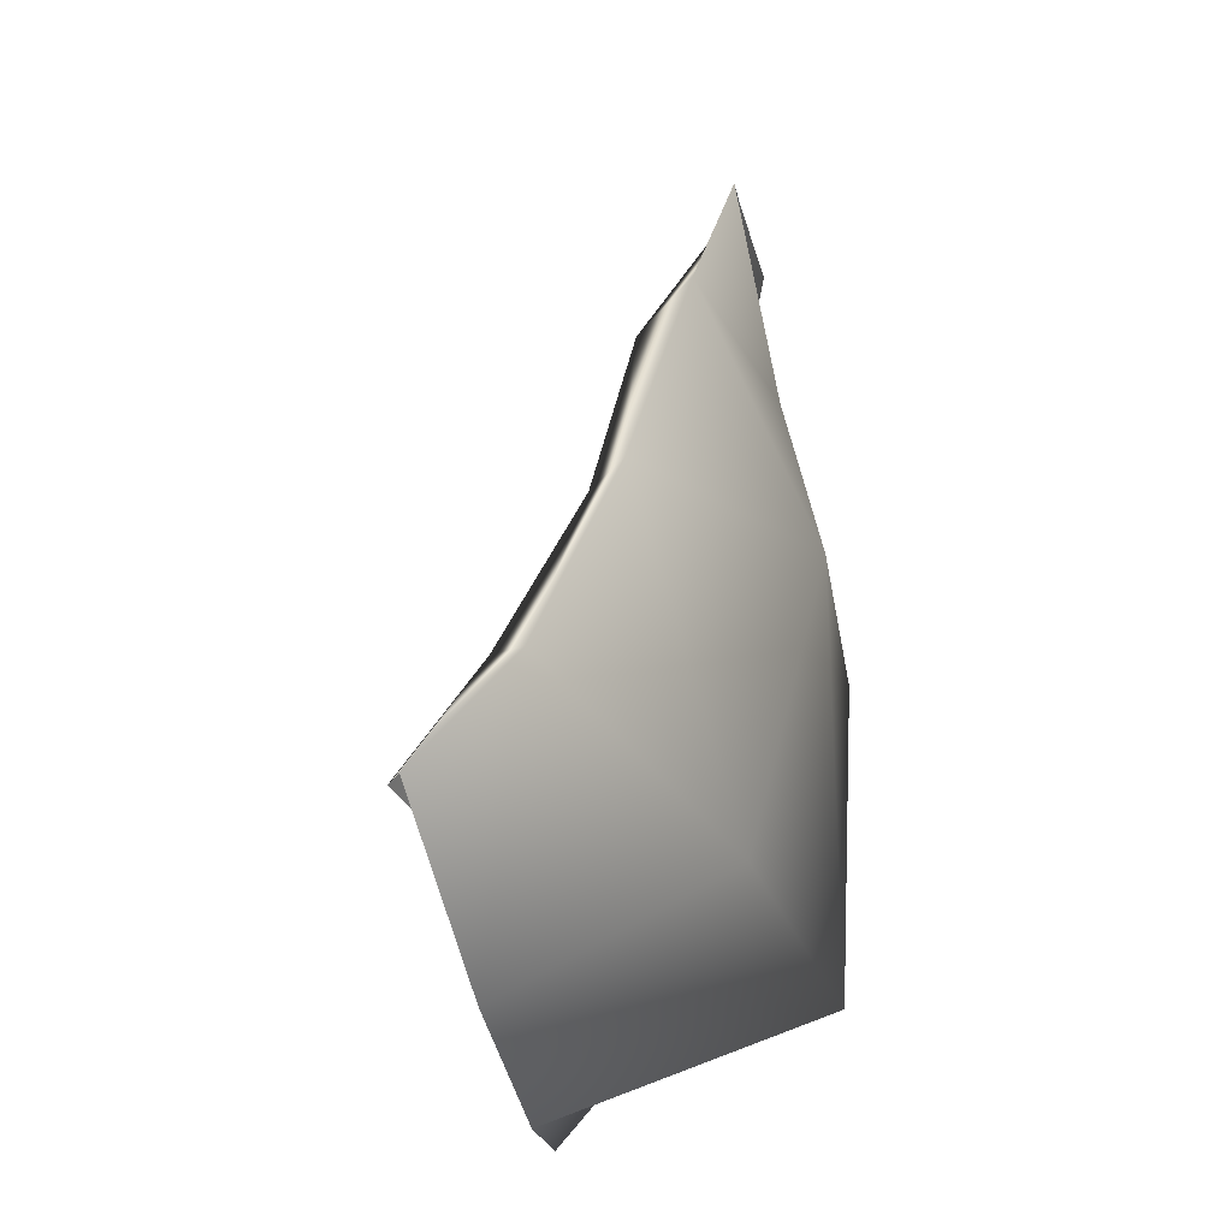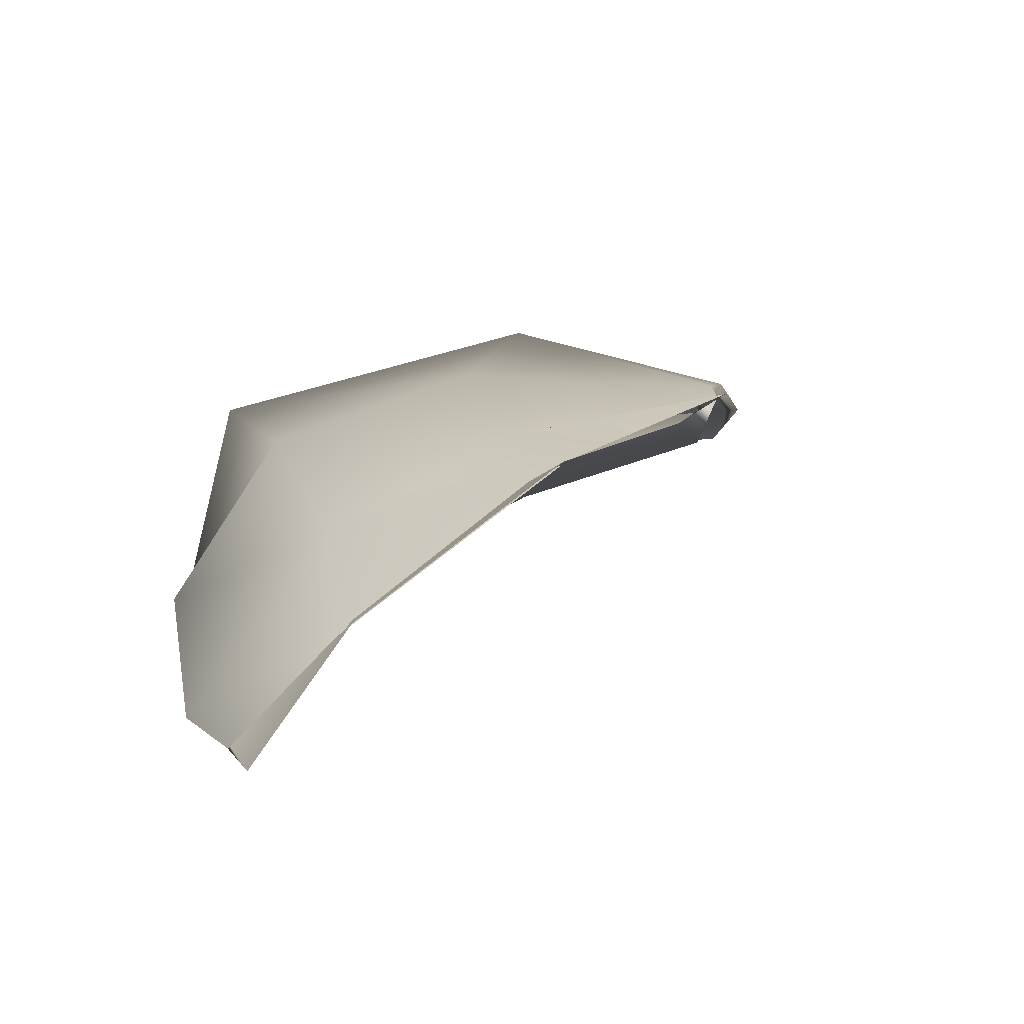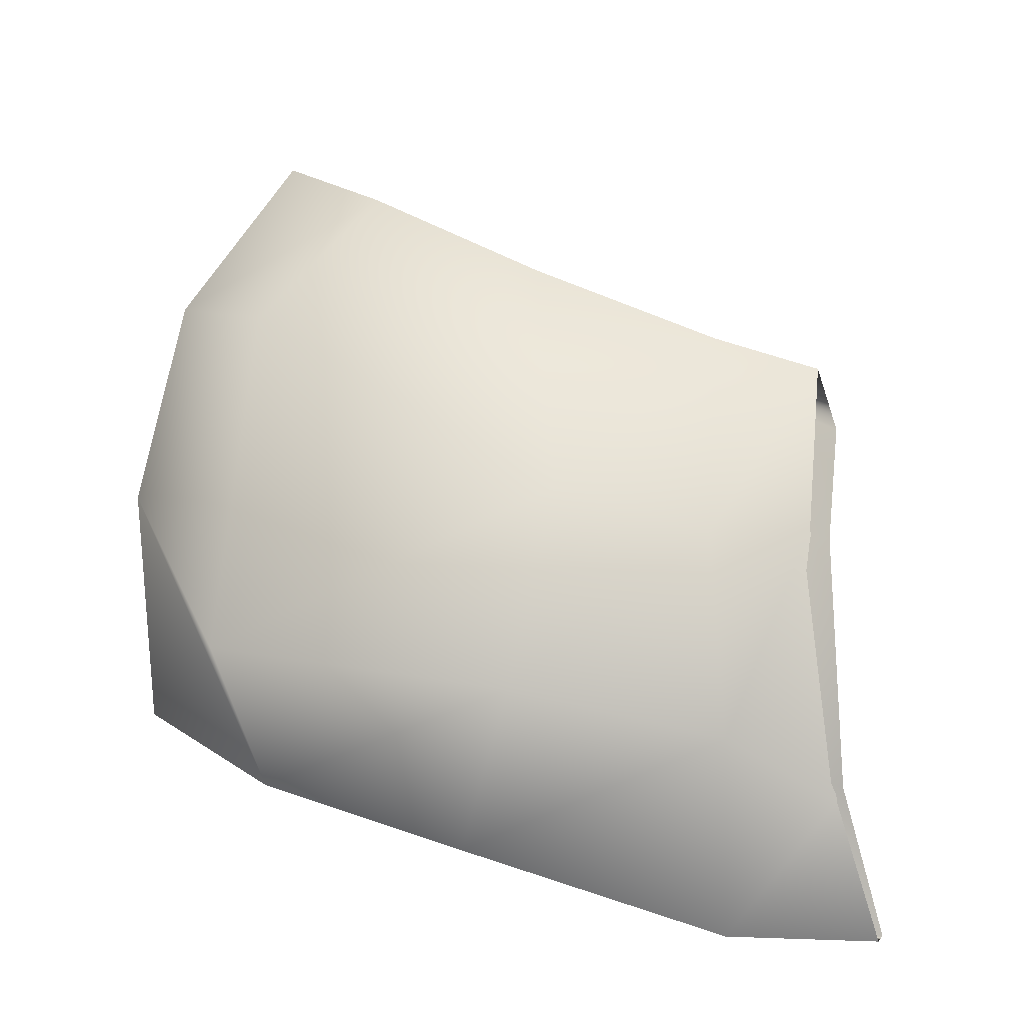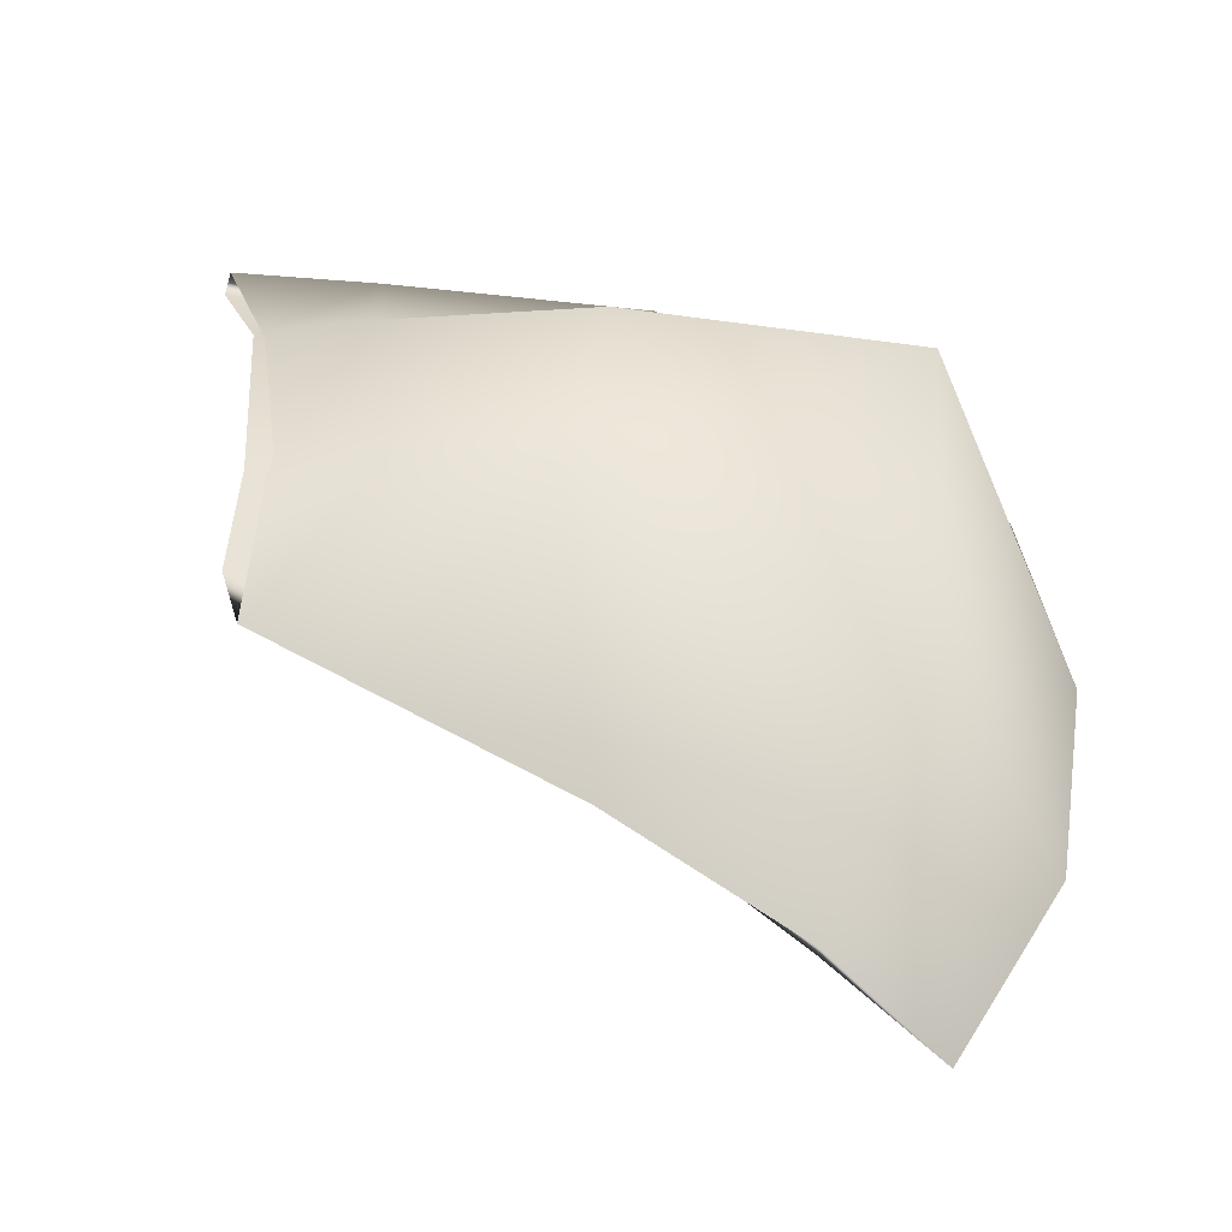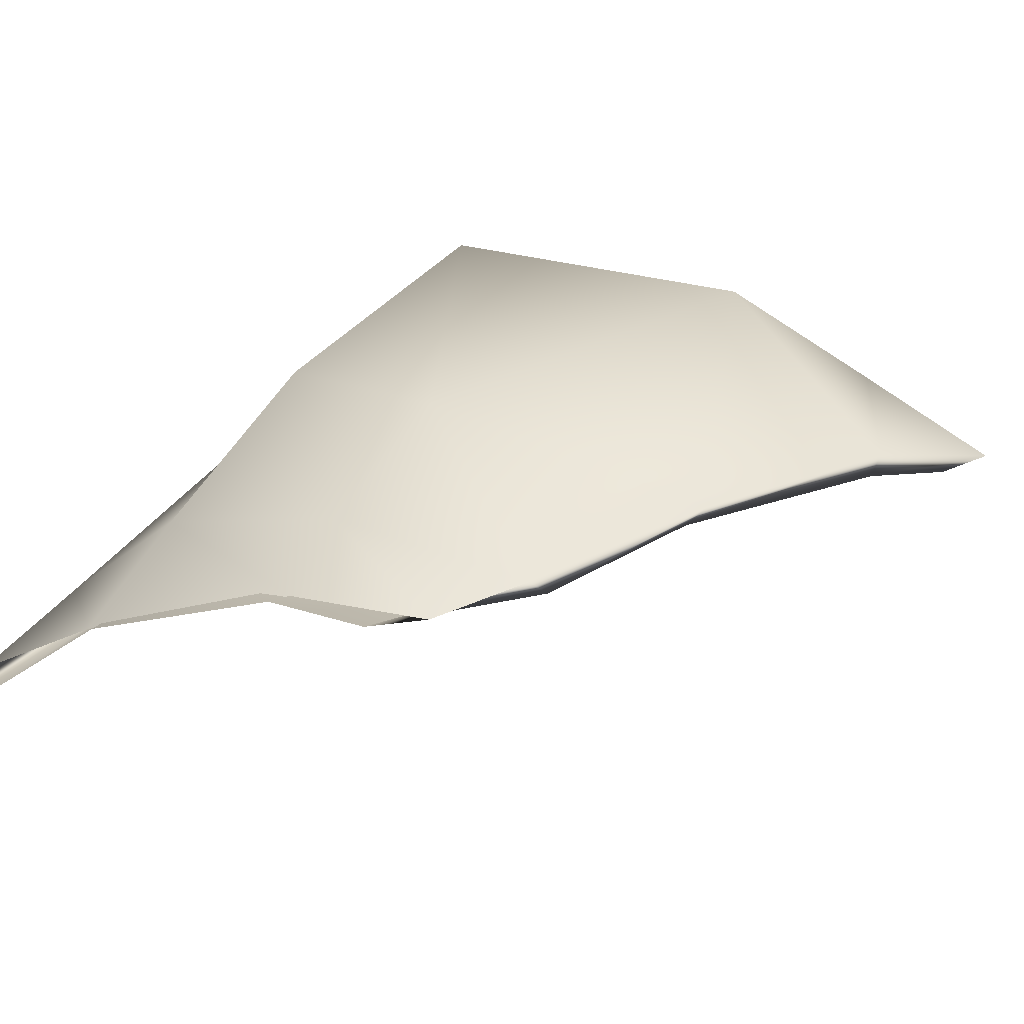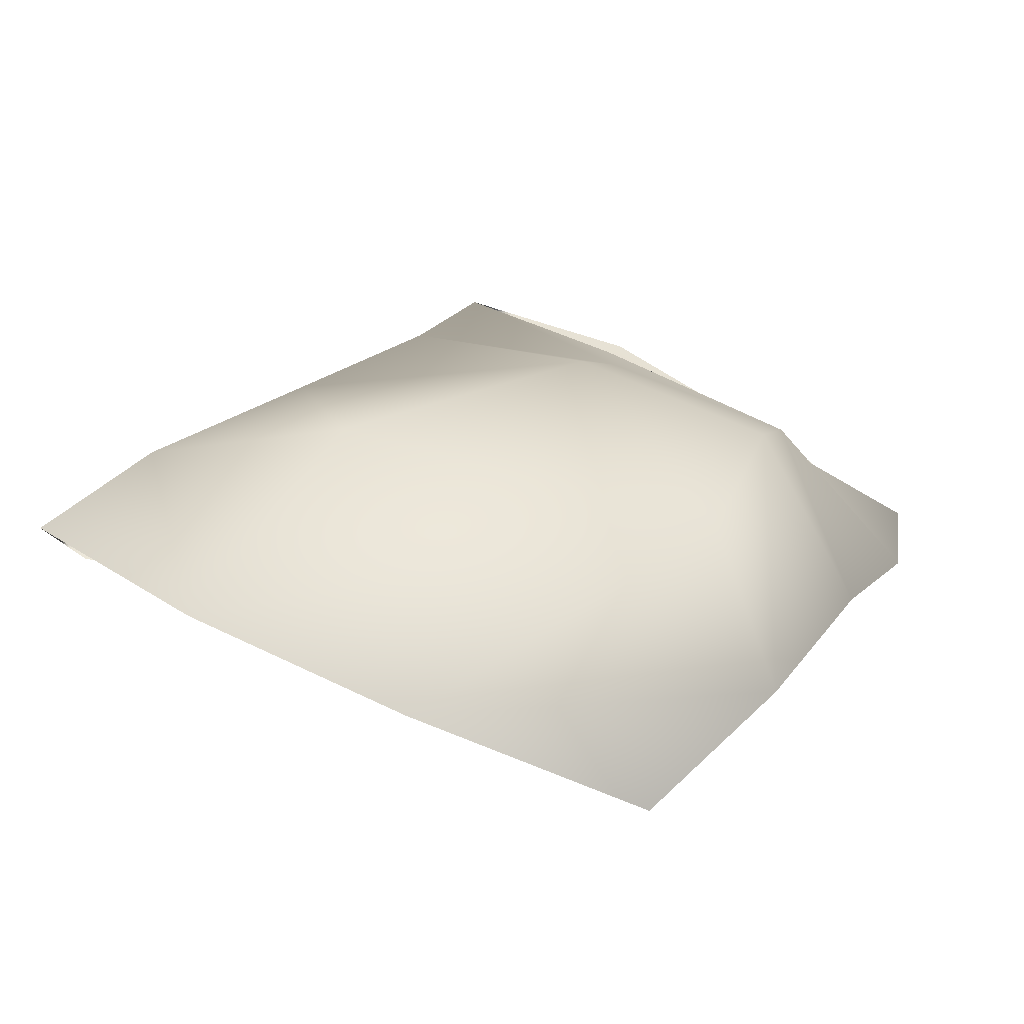
<metadata>
{"format":"obj","ext":"obj","renderer":"f3d","projection":"perspective","resolution":1024,"background":"white","views":[{"elev":-25.9,"azim":-62.9,"up":"+Y"},{"elev":10.6,"azim":160.4,"up":"+Z"},{"elev":57.2,"azim":96.2,"up":"+Z"},{"elev":64.5,"azim":-86.0,"up":"+Z"},{"elev":43.4,"azim":-147.3,"up":"+Z"},{"elev":17.6,"azim":11.1,"up":"+Z"}]}
</metadata>
<code>
g default
v 0.01892 0.4663 0.9898
v 0.2448 0.4474 0.9172
v 0.1481 0.7139 1.038
v 0.3228 0.7507 0.9319
v 0.003024 0.4613 1.003
v 0.248 0.4324 0.9178
v 0.1248 0.7045 1.047
v 0.3287 0.7481 0.9397
v 0.1939 0.7139 1.026
v 0.2791 0.7281 0.9748
v 0.1724 0.4468 0.9615
v 0.09853 0.4531 0.9873
v 0.1612 0.4131 0.9566
v 0.0765 0.422 0.986
v 0.1892 0.706 1.025
v 0.2837 0.7263 0.9705
v 0.08443 0.5798 1.015
v 0.3026 0.5724 0.9457
v 0.07429 0.5828 1.033
v 0.3136 0.5772 0.9539
v 0.1702 0.5711 1.002
v 0.2422 0.5724 0.9794
v 0.2731 0.5919 1.02
v 0.194 0.6019 1.045
v 0.03601 0.5072 1.01
v 0.3158 0.6798 0.9242
v 0.03352 0.5061 1.023
v 0.3311 0.687 0.9344
v 0.188 0.6552 1.002
v 0.263 0.6636 0.9736
v 0.2656 0.4723 1.017
v 0.124 0.4704 1.047
v 0.1093 0.646 1.019
v 0.2796 0.4963 0.9385
v 0.108 0.6618 1.039
v 0.289 0.4915 0.9447
v 0.1432 0.4831 1.001
v 0.2175 0.4805 0.9769
v 0.2746 0.6786 0.9983
v 0.1982 0.6651 1.029
g Mentalis_Muscle_Left1_Mesh group1
f 12 1 25 37
f 40 24 23 39
f 25 1 5 27
f 6 2 34 36
f 39 23 20 28
f 27 5 14 32
f 9 10 30 29
f 10 4 26 30
f 38 22 18 34
f 37 21 22 38
f 35 19 24 40
f 28 20 18 26
f 13 6 36 31
f 14 13 31 32
f 33 3 9 29
f 35 7 3 33
f 26 4 8 28
f 40 15 7 35
f 38 11 12 37
f 34 2 11 38
f 28 8 16 39
f 39 16 15 40
f 25 17 21 37
f 27 19 17 25
f 34 18 20 36
f 32 24 19 27
f 30 22 21 29
f 26 18 22 30
f 36 20 23 31
f 31 23 24 32
f 29 21 17 33
f 33 17 19 35

</code>
